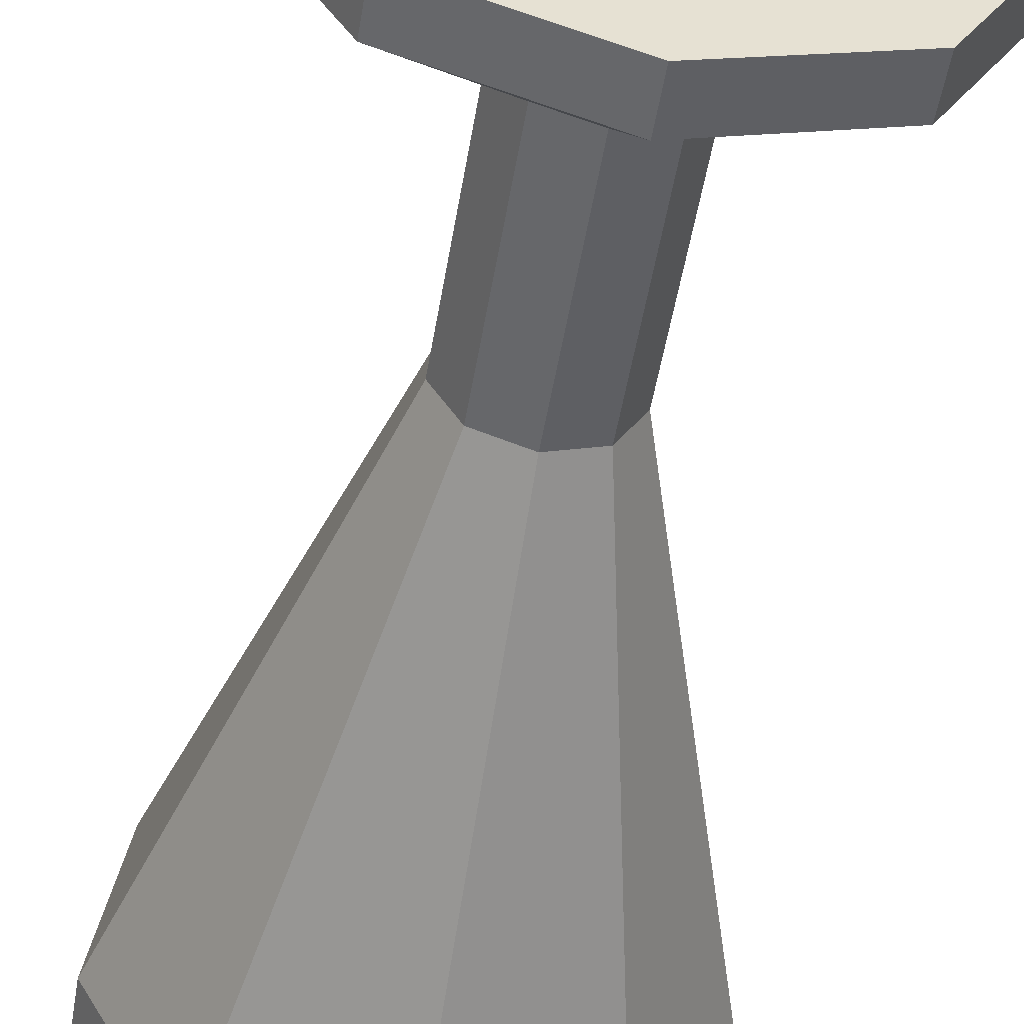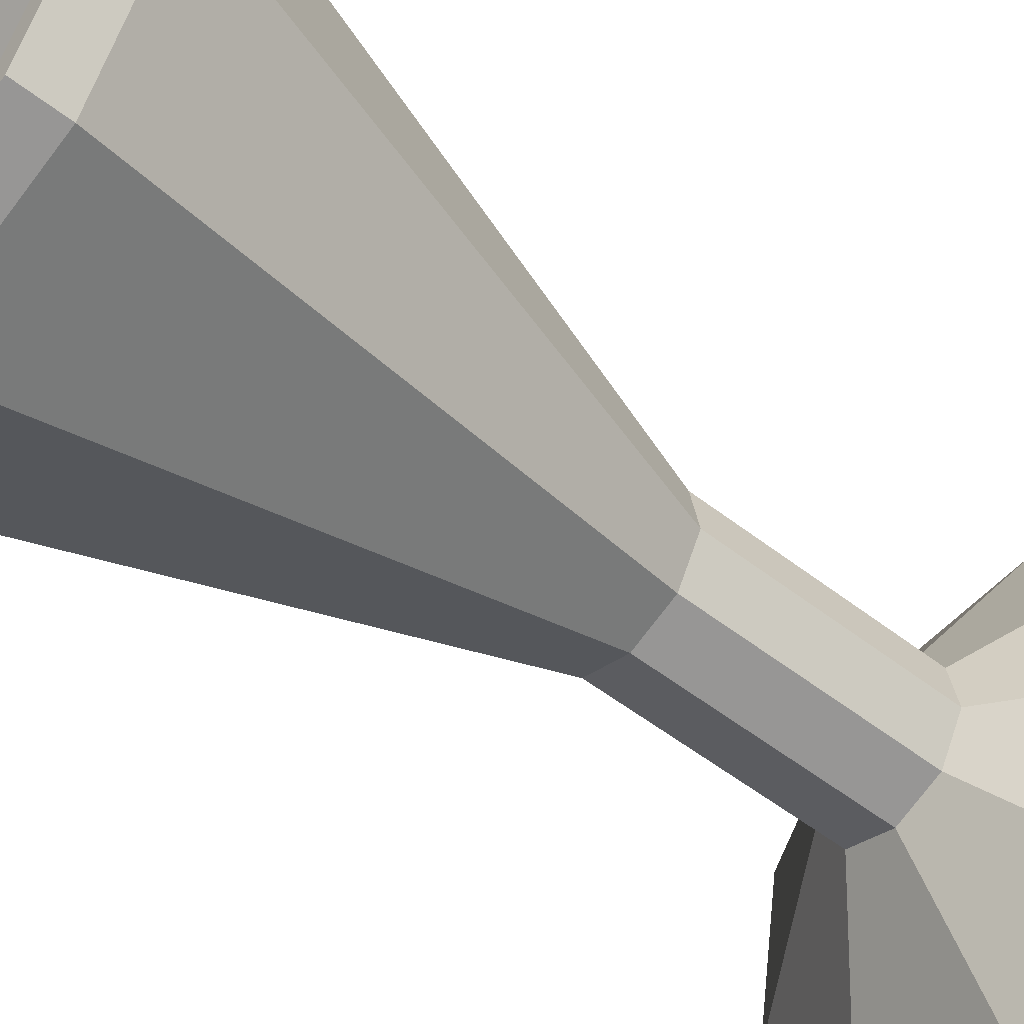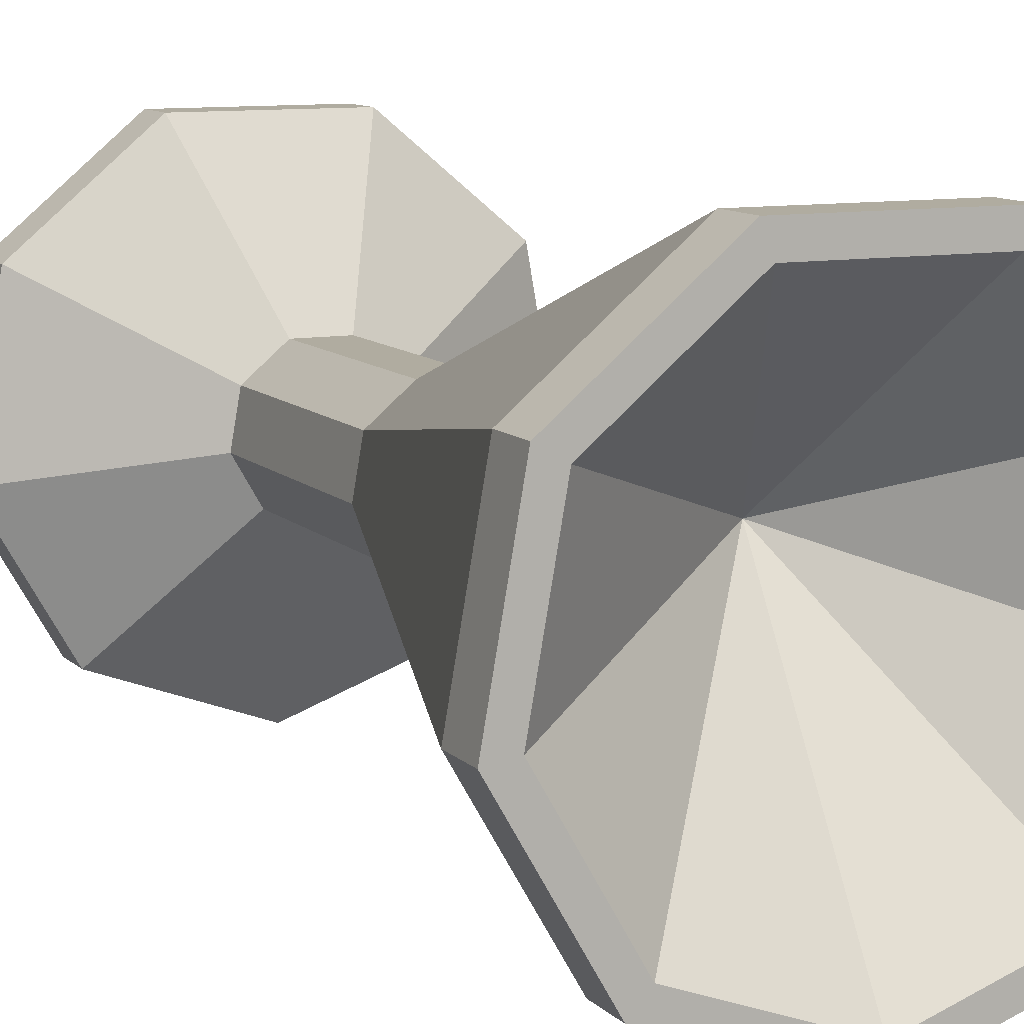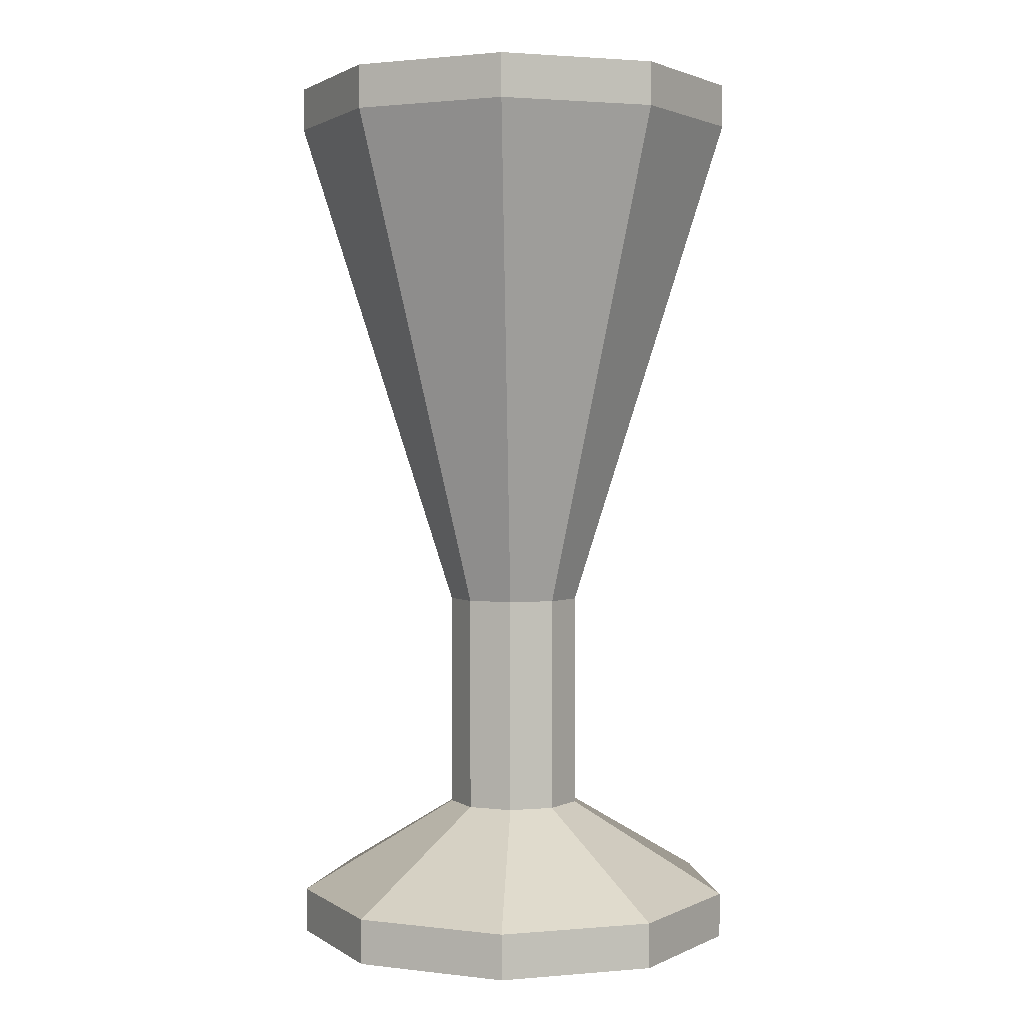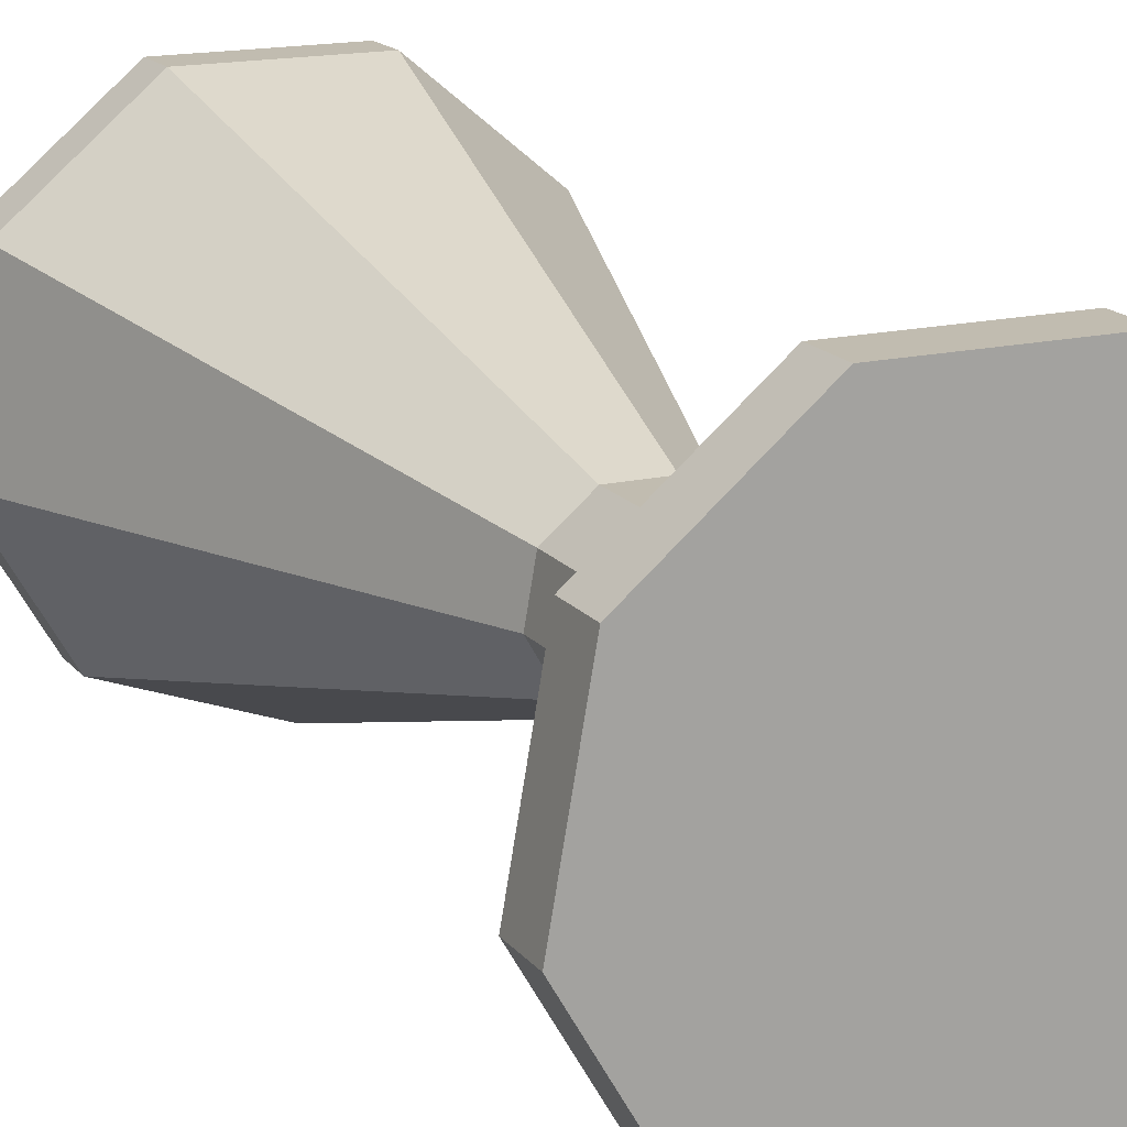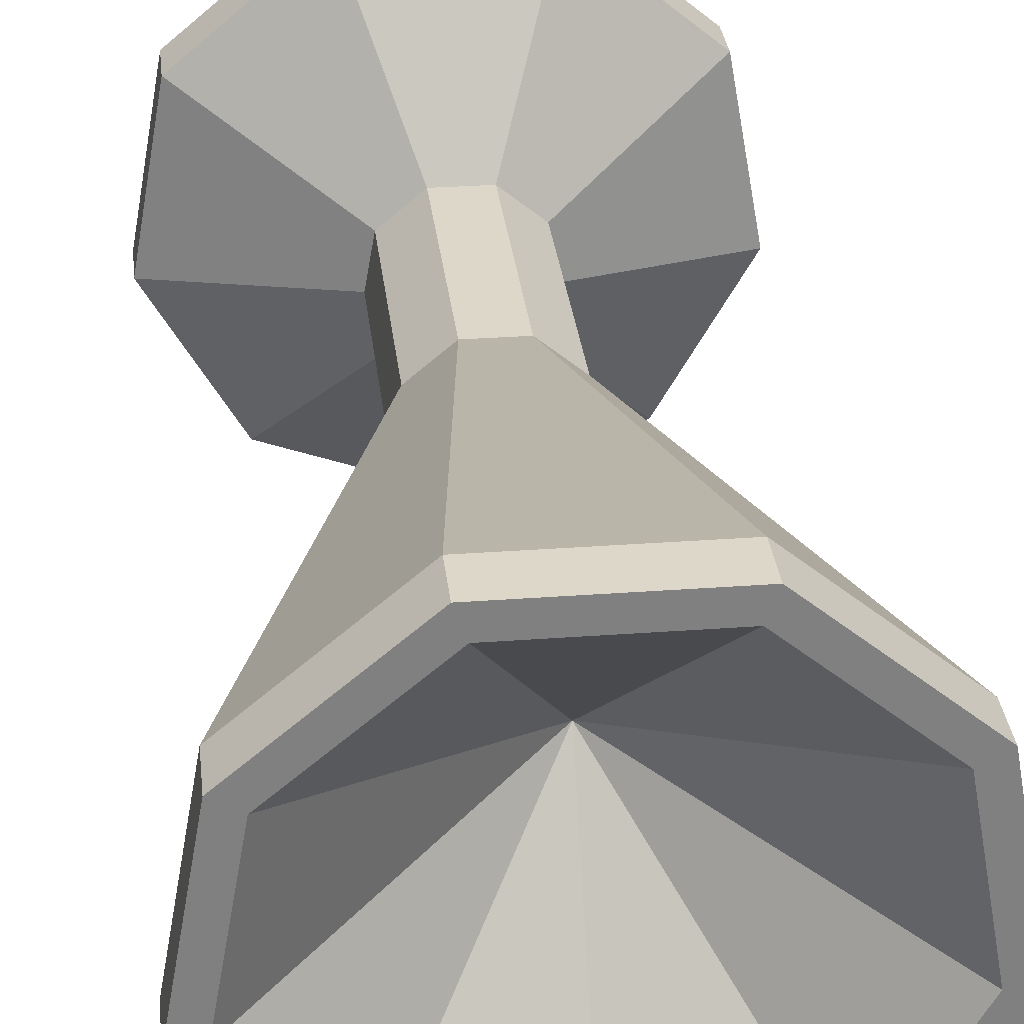
<metadata>
{"format":"obj","ext":"obj","renderer":"f3d","projection":"perspective","resolution":1024,"background":"white","views":[{"elev":-51.8,"azim":-9.5,"up":"+Z"},{"elev":-52.3,"azim":-130.2,"up":"+Z"},{"elev":10.0,"azim":155.6,"up":"+Z"},{"elev":1.9,"azim":-16.9,"up":"+Y"},{"elev":16.5,"azim":-25.2,"up":"+Z"},{"elev":30.3,"azim":173.8,"up":"+Z"}]}
</metadata>
<code>
o Cylinder
v 0 0 -1
v 0 4 -0.8936
v 0.6428 0 -0.766
v 0.5744 4 -0.6845
v 0.9848 0 -0.1736
v 0.88 4 -0.1552
v 0.866 0 0.5
v 0.7739 4 0.4468
v 0.342 0 0.9397
v 0.3056 4 0.8397
v -0.342 0 0.9397
v -0.3056 4 0.8397
v -0.866 0 0.5
v -0.7739 4 0.4468
v -0.9848 0 -0.1736
v -0.88 4 -0.1552
v -0.6428 0 -0.766
v -0.5744 4 -0.6845
v 0 0.2 -1
v 0.6428 0.2 -0.766
v 0.9848 0.2 -0.1736
v 0.866 0.2 0.5
v 0.342 0.2 0.9397
v -0.342 0.2 0.9397
v -0.866 0.2 0.5
v -0.9848 0.2 -0.1736
v -0.6428 0.2 -0.766
v 0 3.81 -1
v 0.6428 3.81 -0.766
v 0.9848 3.81 -0.1736
v 0.866 3.81 0.5
v 0.342 3.81 0.9397
v -0.342 3.81 0.9397
v -0.866 3.81 0.5
v -0.9848 3.81 -0.1736
v -0.6428 3.81 -0.766
v 0.1928 1.589 -0.2298
v 0.2954 1.589 -0.05209
v 0.2598 1.589 0.15
v 0.1026 1.589 0.2819
v -0.1026 1.589 0.2819
v -0.2598 1.589 0.15
v -0.2954 1.589 -0.05209
v -0.1928 1.589 -0.2298
v -0 1.589 -0.3
v 0.1928 0.6118 -0.2298
v 0.2954 0.6118 -0.05209
v 0.2598 0.6118 0.15
v 0.1026 0.6118 0.2819
v -0.1026 0.6118 0.2819
v -0.2598 0.6118 0.15
v -0.2954 0.6118 -0.05209
v -0.1928 0.6118 -0.2298
v -0 0.6118 -0.3
v 0 3.3 0.1632
v 0.6428 4 -0.766
v 0 4 -1
v 0.9848 4 -0.1736
v 0.342 4 0.9397
v 0.866 4 0.5
v -0.866 4 0.5
v -0.342 4 0.9397
v -0.6428 4 -0.766
v -0.9848 4 -0.1736
f 28 57 56 29
f 29 56 58 30
f 59 10 12 62
f 31 60 59 32
f 55 14 12
f 33 62 61 34
f 58 6 8 60
f 35 64 63 36
f 36 63 57 28
f 1 3 5 7 9 11 13 15 17
f 17 27 19 1
f 15 26 27 17
f 13 25 26 15
f 11 24 25 13
f 9 23 24 11
f 7 22 23 9
f 5 21 22 7
f 3 20 21 5
f 1 19 20 3
f 44 36 28 45
f 43 35 36 44
f 42 34 35 43
f 41 33 34 42
f 40 32 33 41
f 39 31 32 40
f 38 30 31 39
f 37 29 30 38
f 45 28 29 37
f 54 45 37 46
f 46 37 38 47
f 47 38 39 48
f 48 39 40 49
f 49 40 41 50
f 50 41 42 51
f 51 42 43 52
f 52 43 44 53
f 53 44 45 54
f 27 53 54 19
f 26 52 53 27
f 25 51 52 26
f 24 50 51 25
f 23 49 50 24
f 22 48 49 23
f 21 47 48 22
f 20 46 47 21
f 19 54 46 20
f 55 10 8
f 6 55 8
f 55 16 14
f 2 4 56 57
f 4 6 58 56
f 8 10 59 60
f 12 14 61 62
f 16 18 63 64
f 18 2 57 63
f 34 61 64 35
f 61 14 16 64
f 32 59 62 33
f 4 2 55
f 6 4 55
f 2 18 55
f 18 16 55
f 30 58 60 31
f 55 12 10

</code>
